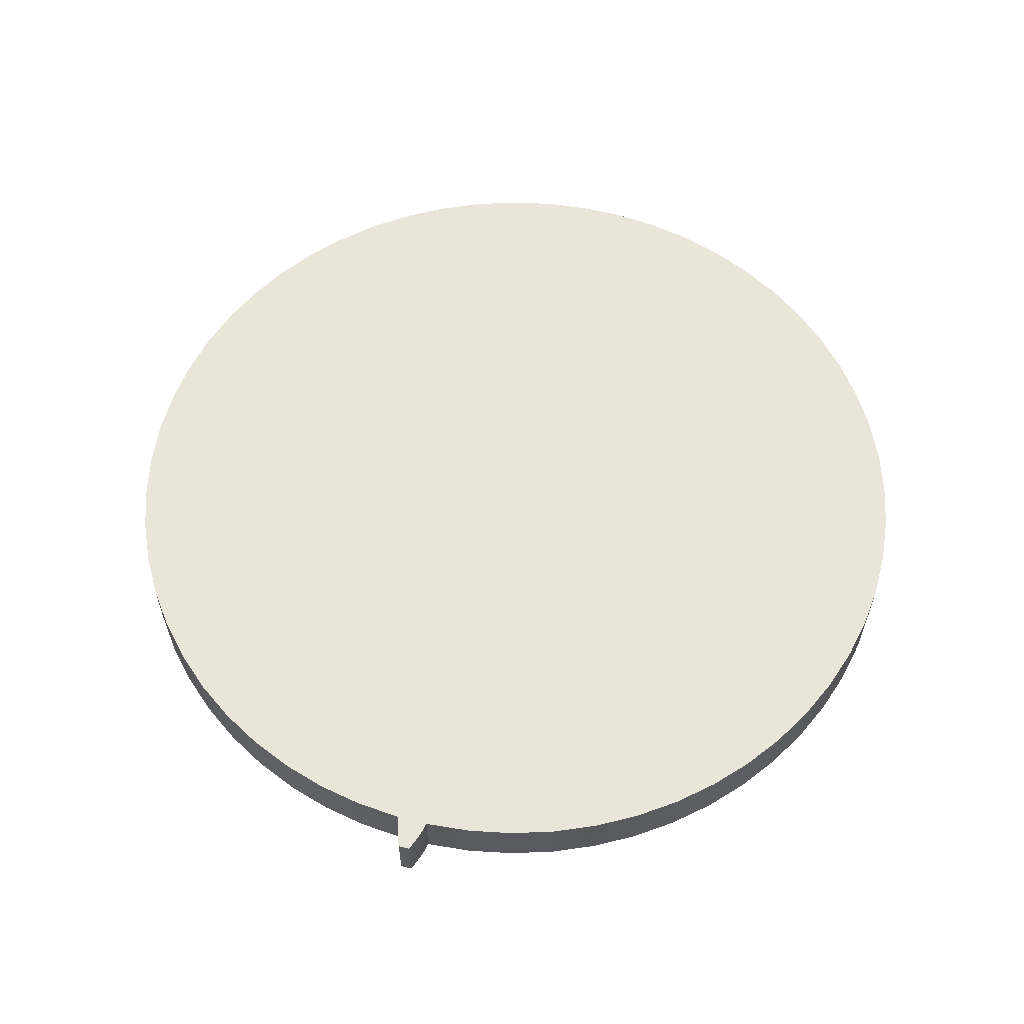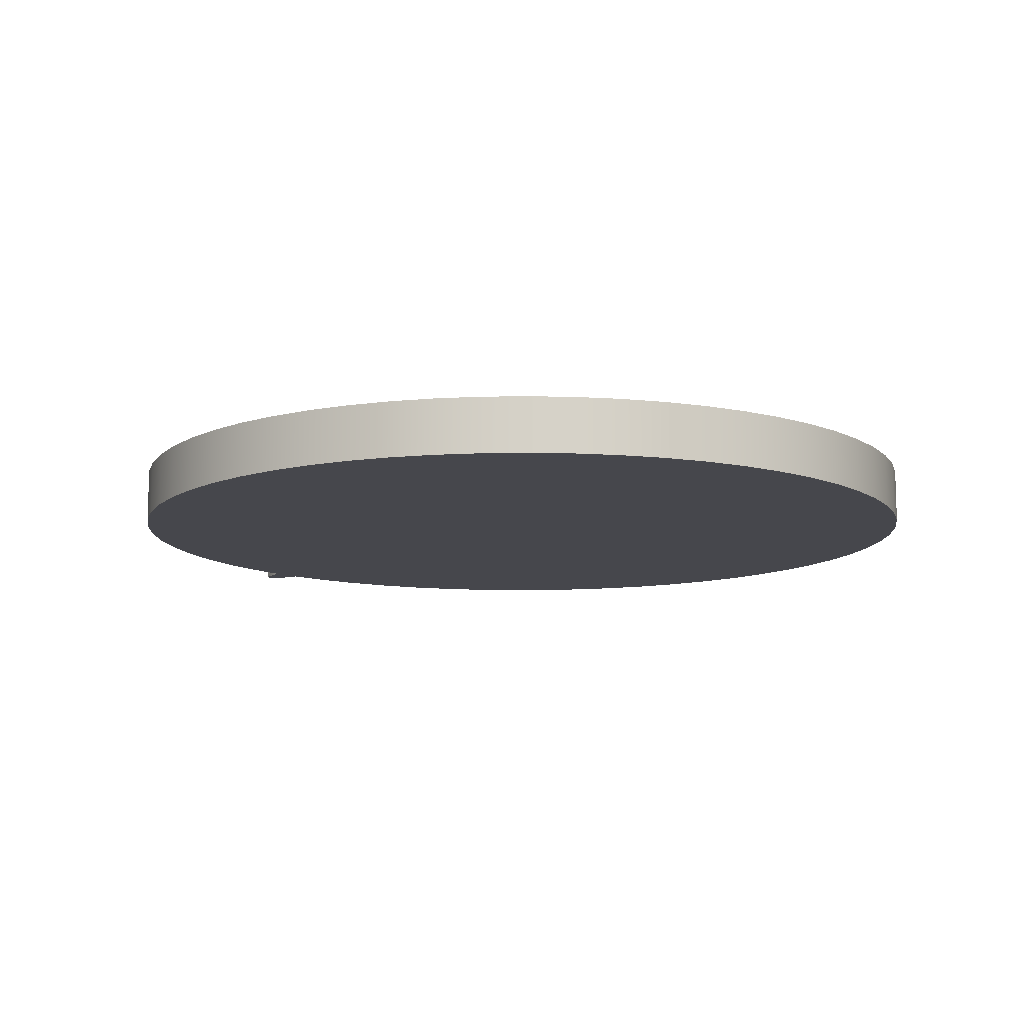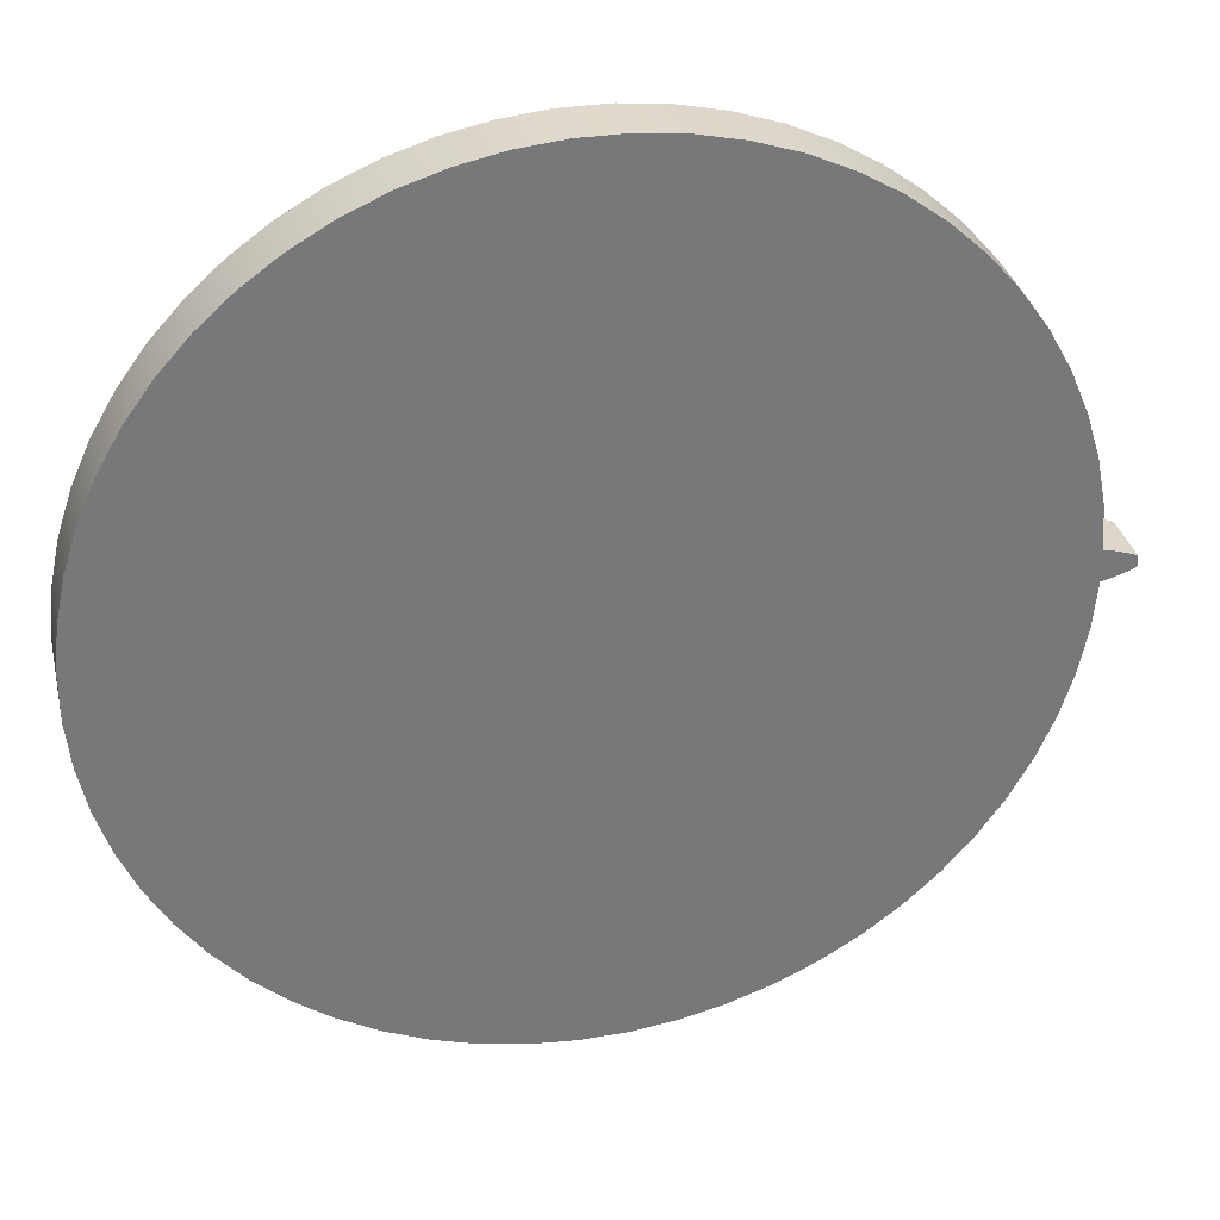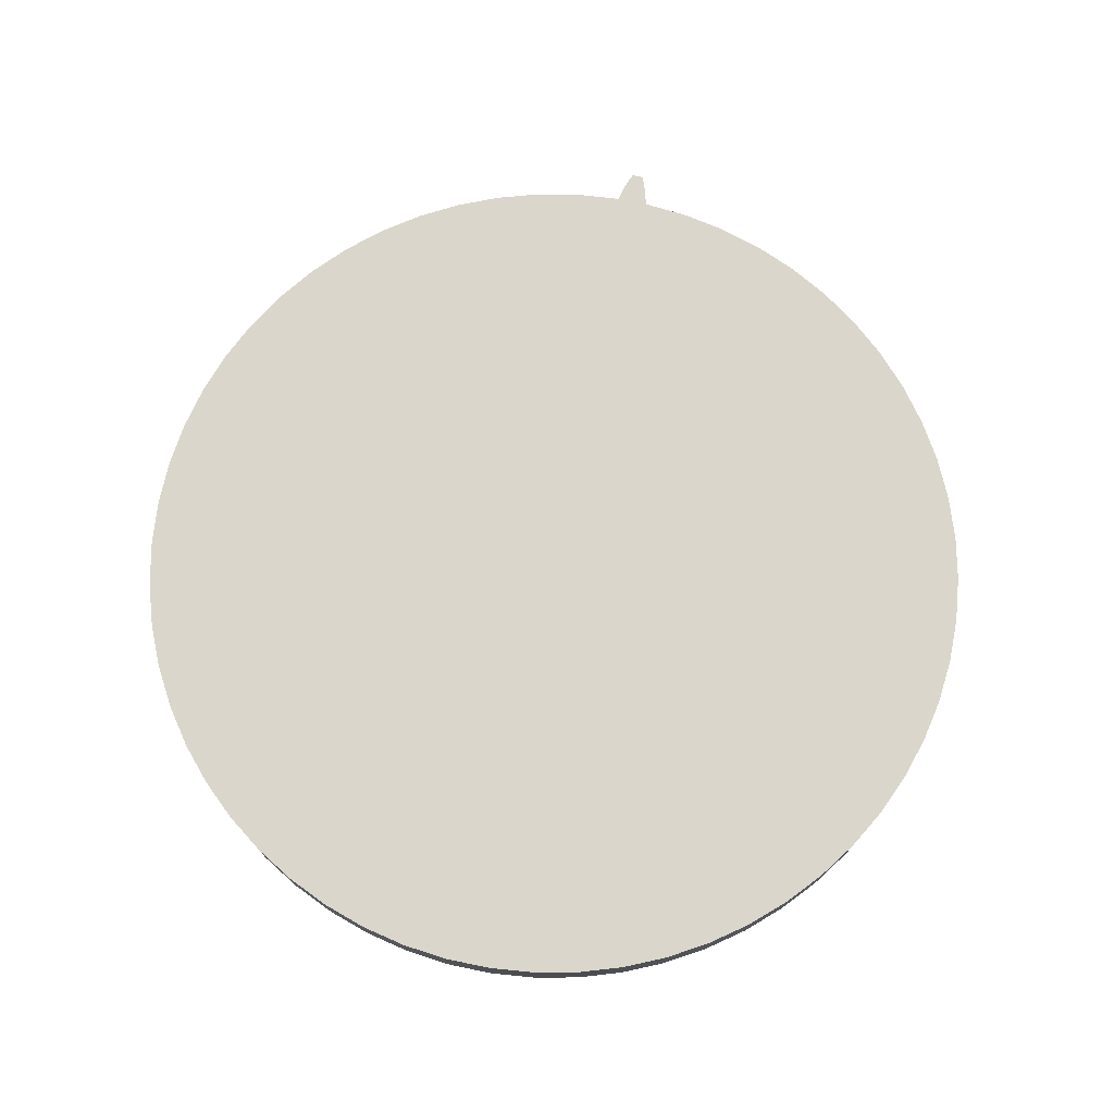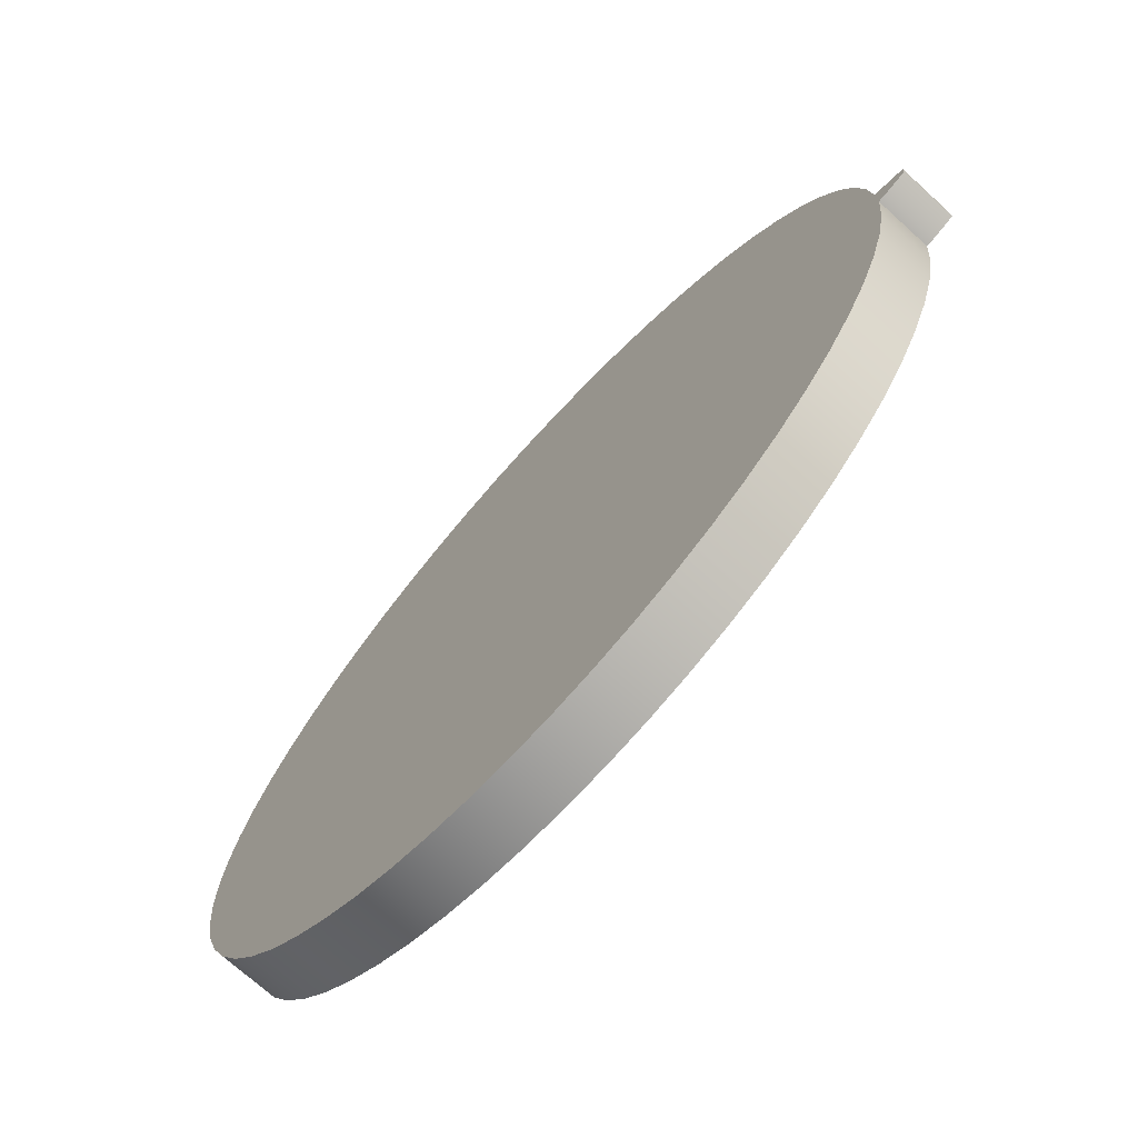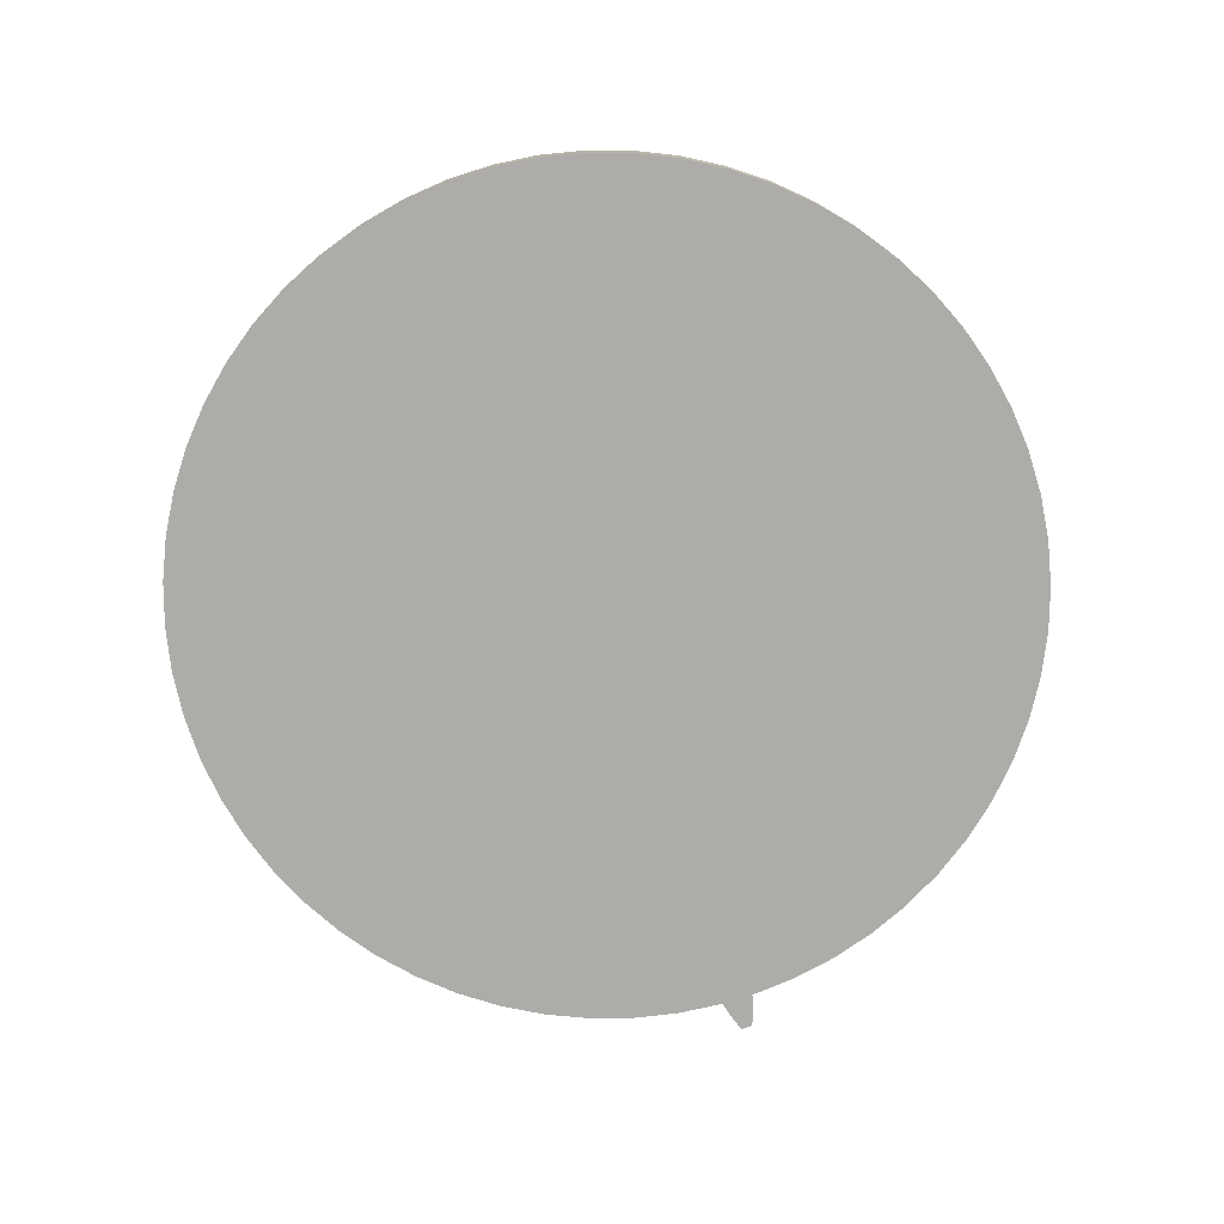
<metadata>
{"format":"obj","ext":"obj","renderer":"f3d","projection":"perspective","resolution":1024,"background":"white","views":[{"elev":58.6,"azim":104.8,"up":"+Z"},{"elev":-11.0,"azim":-135.6,"up":"+Z"},{"elev":33.0,"azim":-13.2,"up":"+Y"},{"elev":74.0,"azim":-78.3,"up":"+Z"},{"elev":-72.2,"azim":47.8,"up":"+Y"},{"elev":-77.0,"azim":-72.2,"up":"+Z"}]}
</metadata>
<code>
v 1.536 -0.05572 0
v 1.566 -0.04936 0
v 1.594 -0.04101 0
v 1.622 -0.03106 0
v 1.65 -0.01974 0
v 1.65 -0.01974 0.2
v 1.622 -0.03106 0.2
v 1.594 -0.04101 0.2
v 1.566 -0.04936 0.2
v 1.536 -0.05572 0.2
v 1.65 0.01974 0
v 1.622 0.03106 0
v 1.594 0.04101 0
v 1.566 0.04936 0
v 1.536 0.05572 0
v 1.536 0.05572 0.2
v 1.566 0.04936 0.2
v 1.594 0.04101 0.2
v 1.622 0.03106 0.2
v 1.65 0.01974 0.2
v 1.65 -0.01974 0
v 1.65 -0.006581 0
v 1.65 0.006581 0
v 1.65 0.01974 0
v 1.65 0.01974 0.2
v 1.65 0.006581 0.2
v 1.65 -0.006581 0.2
v 1.65 -0.01974 0.2
v 1.536 0.05572 0.2
v 1.536 0.05572 0
v 1.522 0.2169 0
v 1.491 0.3756 0
v 1.443 0.5302 0
v 1.38 0.6789 0
v 1.301 0.8201 0
v 1.207 0.9522 0
v 1.1 1.074 0
v 0.9815 1.183 0
v 0.8518 1.28 0
v 0.7126 1.362 0
v 0.5655 1.43 0
v 0.4121 1.481 0
v 0.2542 1.516 0
v 0.09346 1.535 0
v -0.0683 1.536 0
v -0.2293 1.52 0
v -0.3878 1.488 0
v -0.542 1.439 0
v -0.6901 1.374 0
v -0.8307 1.294 0
v -0.962 1.199 0
v -1.083 1.092 0
v -1.191 0.9718 0
v -1.287 0.8413 0
v -1.368 0.7014 0
v -1.434 0.5537 0
v -1.485 0.4 0
v -1.518 0.2418 0
v -1.535 0.08089 0
v -1.535 -0.08089 0
v -1.518 -0.2418 0
v -1.485 -0.4 0
v -1.434 -0.5537 0
v -1.368 -0.7014 0
v -1.287 -0.8413 0
v -1.191 -0.9718 0
v -1.083 -1.092 0
v -0.962 -1.199 0
v -0.8307 -1.294 0
v -0.6901 -1.374 0
v -0.542 -1.439 0
v -0.3878 -1.488 0
v -0.2293 -1.52 0
v -0.0683 -1.536 0
v 0.09346 -1.535 0
v 0.2542 -1.516 0
v 0.4121 -1.481 0
v 0.5655 -1.43 0
v 0.7126 -1.362 0
v 0.8518 -1.28 0
v 0.9815 -1.183 0
v 1.1 -1.074 0
v 1.207 -0.9522 0
v 1.301 -0.8201 0
v 1.38 -0.6789 0
v 1.443 -0.5302 0
v 1.491 -0.3756 0
v 1.522 -0.2169 0
v 1.536 -0.05572 0
v 1.536 -0.05572 0.2
v 1.522 -0.2169 0.2
v 1.491 -0.3756 0.2
v 1.443 -0.5302 0.2
v 1.38 -0.6789 0.2
v 1.301 -0.8201 0.2
v 1.207 -0.9522 0.2
v 1.1 -1.074 0.2
v 0.9815 -1.183 0.2
v 0.8518 -1.28 0.2
v 0.7126 -1.362 0.2
v 0.5655 -1.43 0.2
v 0.4121 -1.481 0.2
v 0.2542 -1.516 0.2
v 0.09346 -1.535 0.2
v -0.0683 -1.536 0.2
v -0.2293 -1.52 0.2
v -0.3878 -1.488 0.2
v -0.542 -1.439 0.2
v -0.6901 -1.374 0.2
v -0.8307 -1.294 0.2
v -0.962 -1.199 0.2
v -1.083 -1.092 0.2
v -1.191 -0.9718 0.2
v -1.287 -0.8413 0.2
v -1.368 -0.7014 0.2
v -1.434 -0.5537 0.2
v -1.485 -0.4 0.2
v -1.518 -0.2418 0.2
v -1.535 -0.08089 0.2
v -1.535 0.08089 0.2
v -1.518 0.2418 0.2
v -1.485 0.4 0.2
v -1.434 0.5537 0.2
v -1.368 0.7014 0.2
v -1.287 0.8413 0.2
v -1.191 0.9718 0.2
v -1.083 1.092 0.2
v -0.962 1.199 0.2
v -0.8307 1.294 0.2
v -0.6901 1.374 0.2
v -0.542 1.439 0.2
v -0.3878 1.488 0.2
v -0.2293 1.52 0.2
v -0.0683 1.536 0.2
v 0.09346 1.535 0.2
v 0.2542 1.516 0.2
v 0.4121 1.481 0.2
v 0.5655 1.43 0.2
v 0.7126 1.362 0.2
v 0.8518 1.28 0.2
v 0.9815 1.183 0.2
v 1.1 1.074 0.2
v 1.207 0.9522 0.2
v 1.301 0.8201 0.2
v 1.38 0.6789 0.2
v 1.443 0.5302 0.2
v 1.491 0.3756 0.2
v 1.522 0.2169 0.2
v 1.536 0.05572 0.2
v 1.522 0.2169 0.2
v 1.491 0.3756 0.2
v 1.443 0.5302 0.2
v 1.38 0.6789 0.2
v 1.301 0.8201 0.2
v 1.207 0.9522 0.2
v 1.1 1.074 0.2
v 0.9815 1.183 0.2
v 0.8518 1.28 0.2
v 0.7126 1.362 0.2
v 0.5655 1.43 0.2
v 0.4121 1.481 0.2
v 0.2542 1.516 0.2
v 0.09346 1.535 0.2
v -0.0683 1.536 0.2
v -0.2293 1.52 0.2
v -0.3878 1.488 0.2
v -0.542 1.439 0.2
v -0.6901 1.374 0.2
v -0.8307 1.294 0.2
v -0.962 1.199 0.2
v -1.083 1.092 0.2
v -1.191 0.9718 0.2
v -1.287 0.8413 0.2
v -1.368 0.7014 0.2
v -1.434 0.5537 0.2
v -1.485 0.4 0.2
v -1.518 0.2418 0.2
v -1.535 0.08089 0.2
v -1.535 -0.08089 0.2
v -1.518 -0.2418 0.2
v -1.485 -0.4 0.2
v -1.434 -0.5537 0.2
v -1.368 -0.7014 0.2
v -1.287 -0.8413 0.2
v -1.191 -0.9718 0.2
v -1.083 -1.092 0.2
v -0.962 -1.199 0.2
v -0.8307 -1.294 0.2
v -0.6901 -1.374 0.2
v -0.542 -1.439 0.2
v -0.3878 -1.488 0.2
v -0.2293 -1.52 0.2
v -0.0683 -1.536 0.2
v 0.09346 -1.535 0.2
v 0.2542 -1.516 0.2
v 0.4121 -1.481 0.2
v 0.5655 -1.43 0.2
v 0.7126 -1.362 0.2
v 0.8518 -1.28 0.2
v 0.9815 -1.183 0.2
v 1.1 -1.074 0.2
v 1.207 -0.9522 0.2
v 1.301 -0.8201 0.2
v 1.38 -0.6789 0.2
v 1.443 -0.5302 0.2
v 1.491 -0.3756 0.2
v 1.522 -0.2169 0.2
v 1.536 -0.05572 0.2
v 1.566 -0.04936 0.2
v 1.594 -0.04101 0.2
v 1.622 -0.03106 0.2
v 1.65 -0.01974 0.2
v 1.65 -0.006581 0.2
v 1.65 0.006581 0.2
v 1.65 0.01974 0.2
v 1.622 0.03106 0.2
v 1.594 0.04101 0.2
v 1.566 0.04936 0.2
v 1.536 -0.05572 0
v 1.522 -0.2169 0
v 1.491 -0.3756 0
v 1.443 -0.5302 0
v 1.38 -0.6789 0
v 1.301 -0.8201 0
v 1.207 -0.9522 0
v 1.1 -1.074 0
v 0.9815 -1.183 0
v 0.8518 -1.28 0
v 0.7126 -1.362 0
v 0.5655 -1.43 0
v 0.4121 -1.481 0
v 0.2542 -1.516 0
v 0.09346 -1.535 0
v -0.0683 -1.536 0
v -0.2293 -1.52 0
v -0.3878 -1.488 0
v -0.542 -1.439 0
v -0.6901 -1.374 0
v -0.8307 -1.294 0
v -0.962 -1.199 0
v -1.083 -1.092 0
v -1.191 -0.9718 0
v -1.287 -0.8413 0
v -1.368 -0.7014 0
v -1.434 -0.5537 0
v -1.485 -0.4 0
v -1.518 -0.2418 0
v -1.535 -0.08089 0
v -1.535 0.08089 0
v -1.518 0.2418 0
v -1.485 0.4 0
v -1.434 0.5537 0
v -1.368 0.7014 0
v -1.287 0.8413 0
v -1.191 0.9718 0
v -1.083 1.092 0
v -0.962 1.199 0
v -0.8307 1.294 0
v -0.6901 1.374 0
v -0.542 1.439 0
v -0.3878 1.488 0
v -0.2293 1.52 0
v -0.0683 1.536 0
v 0.09346 1.535 0
v 0.2542 1.516 0
v 0.4121 1.481 0
v 0.5655 1.43 0
v 0.7126 1.362 0
v 0.8518 1.28 0
v 0.9815 1.183 0
v 1.1 1.074 0
v 1.207 0.9522 0
v 1.301 0.8201 0
v 1.38 0.6789 0
v 1.443 0.5302 0
v 1.491 0.3756 0
v 1.522 0.2169 0
v 1.536 0.05572 0
v 1.566 0.04936 0
v 1.594 0.04101 0
v 1.622 0.03106 0
v 1.65 0.01974 0
v 1.65 0.006581 0
v 1.65 -0.006581 0
v 1.65 -0.01974 0
v 1.622 -0.03106 0
v 1.594 -0.04101 0
v 1.566 -0.04936 0
g 810a4608-e2b6-11ea-b95c-54bf646e7e1f
f 1 2 10
f 10 2 9
f 9 2 3
f 9 3 8
f 8 3 4
f 8 4 7
f 7 4 5
f 7 5 6
g 810b573e-e2b6-11ea-bb7c-54bf646e7e1f
f 11 12 20
f 20 12 19
f 19 12 13
f 19 13 18
f 18 13 14
f 18 14 17
f 17 14 15
f 17 15 16
g 810c41ac-e2b6-11ea-ad74-54bf646e7e1f
f 28 21 27
f 27 21 22
f 27 22 26
f 26 22 23
f 26 23 25
f 25 23 24
g 80cdb29c-e2b6-11ea-828d-54bf646e7e1f
f 29 30 148
f 148 30 31
f 148 31 147
f 147 31 32
f 147 32 146
f 146 32 33
f 146 33 145
f 145 33 34
f 145 34 144
f 144 34 35
f 144 35 143
f 143 35 36
f 143 36 142
f 142 36 37
f 142 37 141
f 141 37 38
f 141 38 140
f 140 38 39
f 140 39 139
f 139 39 40
f 139 40 138
f 138 40 41
f 138 41 137
f 137 41 42
f 137 42 136
f 136 42 43
f 136 43 135
f 135 43 44
f 135 44 134
f 134 44 45
f 134 45 133
f 133 45 46
f 133 46 132
f 132 46 47
f 132 47 131
f 131 47 48
f 131 48 130
f 130 48 49
f 130 49 129
f 129 49 50
f 129 50 128
f 128 50 51
f 128 51 127
f 127 51 52
f 127 52 126
f 126 52 53
f 126 53 125
f 125 53 54
f 125 54 124
f 124 54 55
f 124 55 123
f 123 55 56
f 123 56 122
f 122 56 57
f 122 57 121
f 121 57 58
f 121 58 120
f 120 58 59
f 120 59 119
f 119 59 60
f 119 60 118
f 118 60 61
f 118 61 117
f 117 61 62
f 117 62 116
f 116 62 63
f 116 63 115
f 115 63 64
f 115 64 114
f 114 64 65
f 114 65 113
f 113 65 66
f 113 66 112
f 112 66 67
f 112 67 111
f 111 67 68
f 111 68 110
f 110 68 69
f 110 69 109
f 109 69 70
f 109 70 108
f 108 70 71
f 108 71 107
f 107 71 72
f 107 72 106
f 106 72 73
f 106 73 105
f 105 73 74
f 105 74 104
f 104 74 75
f 104 75 103
f 103 75 76
f 103 76 102
f 102 76 77
f 102 77 101
f 101 77 78
f 101 78 100
f 100 78 79
f 100 79 99
f 99 79 80
f 99 80 98
f 98 80 81
f 98 81 97
f 97 81 82
f 97 82 96
f 96 82 83
f 96 83 95
f 95 83 84
f 95 84 94
f 94 84 85
f 94 85 93
f 93 85 86
f 93 86 92
f 92 86 87
f 92 87 91
f 91 87 88
f 91 88 90
f 90 88 89
g 80ce9d00-e2b6-11ea-9a9f-54bf646e7e1f
f 150 178 149
f 149 178 179
f 149 179 208
f 208 179 207
f 207 179 180
f 207 180 206
f 206 180 181
f 206 181 205
f 205 181 182
f 205 182 204
f 204 182 183
f 204 183 203
f 203 183 184
f 203 184 202
f 202 184 185
f 202 185 201
f 201 185 186
f 201 186 200
f 200 186 187
f 200 187 199
f 199 187 188
f 199 188 198
f 198 188 189
f 198 189 197
f 197 189 190
f 197 190 196
f 196 190 191
f 196 191 195
f 195 191 192
f 195 192 194
f 194 192 193
f 178 150 177
f 177 150 151
f 177 151 176
f 176 151 152
f 176 152 175
f 175 152 153
f 175 153 174
f 174 153 154
f 174 154 173
f 173 154 155
f 173 155 172
f 172 155 156
f 172 156 171
f 171 156 157
f 171 157 170
f 170 157 158
f 170 158 169
f 169 158 159
f 169 159 168
f 168 159 160
f 168 160 167
f 167 160 161
f 167 161 166
f 166 161 162
f 166 162 165
f 165 162 163
f 165 163 164
f 208 209 149
f 149 209 218
f 218 209 210
f 218 210 217
f 217 210 211
f 217 211 216
f 216 211 213
f 216 213 214
f 211 212 213
f 214 215 216
g 80cf875c-e2b6-11ea-8582-54bf646e7e1f
f 220 248 219
f 219 248 278
f 219 278 288
f 288 278 279
f 288 279 287
f 287 279 280
f 287 280 286
f 286 280 281
f 286 281 284
f 284 281 283
f 283 281 282
f 248 220 247
f 247 220 221
f 247 221 246
f 246 221 222
f 246 222 245
f 245 222 223
f 245 223 244
f 244 223 224
f 244 224 243
f 243 224 225
f 243 225 242
f 242 225 226
f 242 226 241
f 241 226 227
f 241 227 240
f 240 227 228
f 240 228 239
f 239 228 229
f 239 229 238
f 238 229 230
f 238 230 237
f 237 230 231
f 237 231 236
f 236 231 232
f 236 232 235
f 235 232 233
f 235 233 234
f 248 249 278
f 278 249 277
f 277 249 250
f 277 250 276
f 276 250 251
f 276 251 275
f 275 251 252
f 275 252 274
f 274 252 253
f 274 253 273
f 273 253 254
f 273 254 272
f 272 254 255
f 272 255 271
f 271 255 256
f 271 256 270
f 270 256 257
f 270 257 269
f 269 257 258
f 269 258 268
f 268 258 259
f 268 259 267
f 267 259 260
f 267 260 266
f 266 260 261
f 266 261 265
f 265 261 262
f 265 262 264
f 264 262 263
f 284 285 286

</code>
